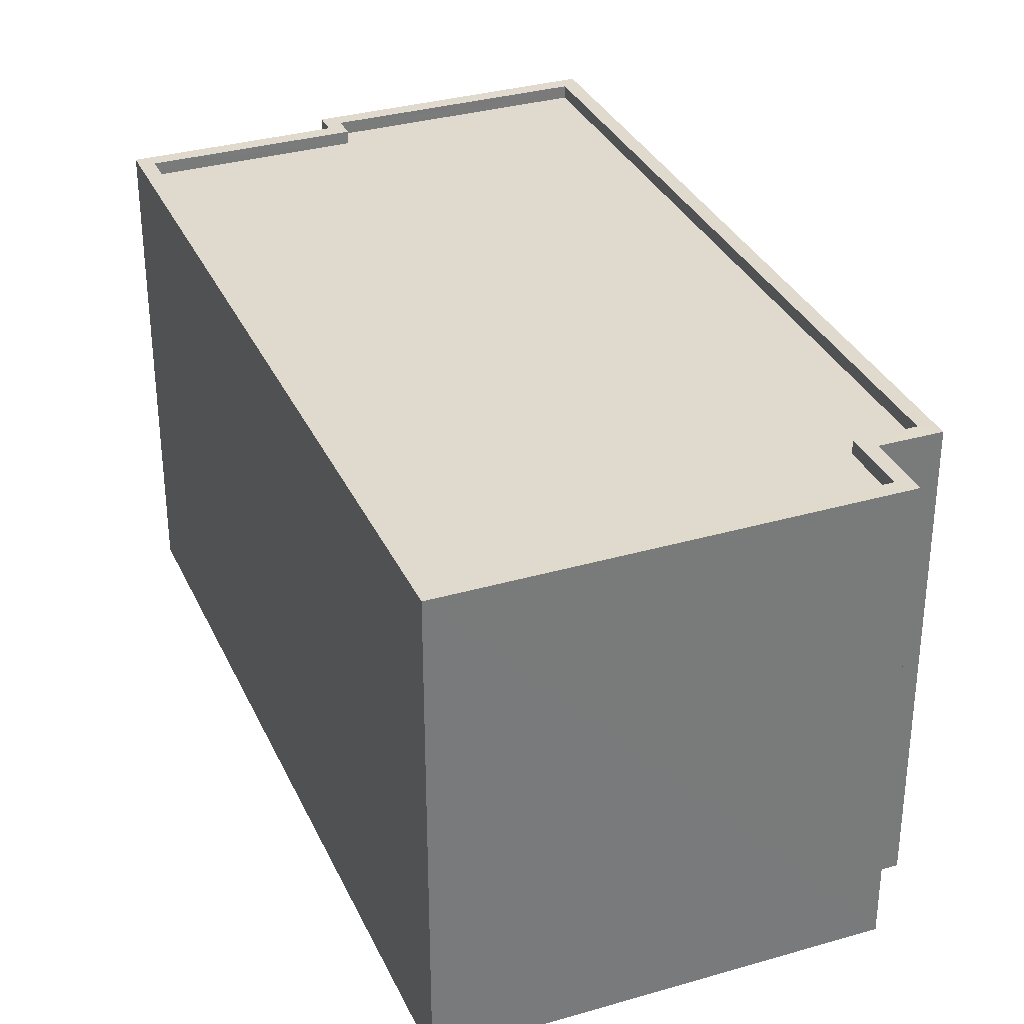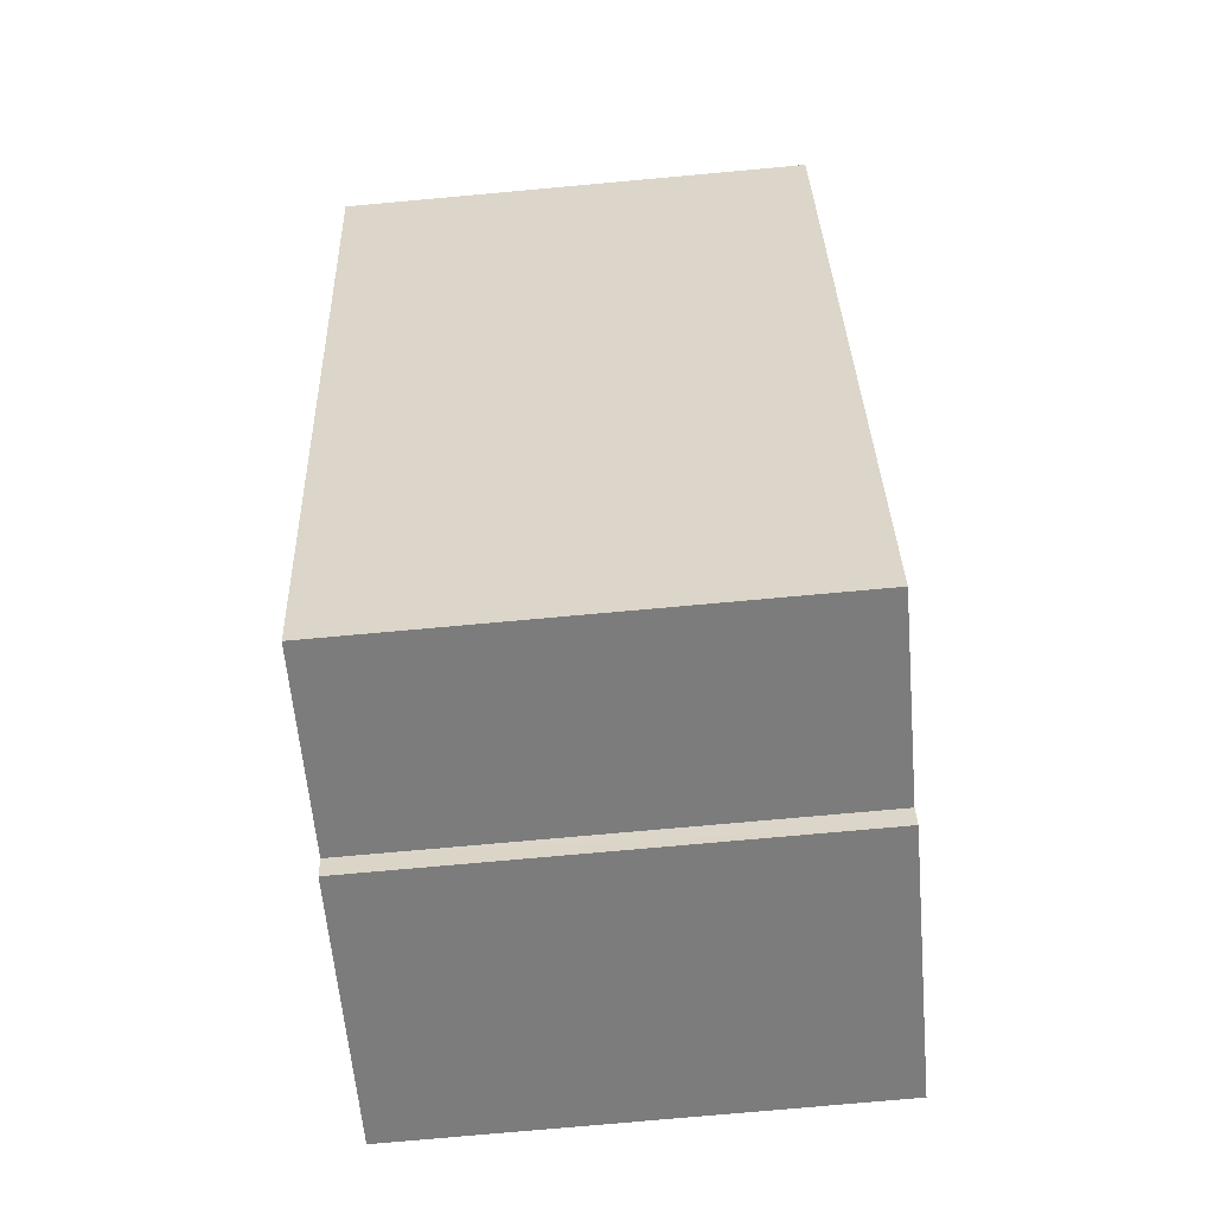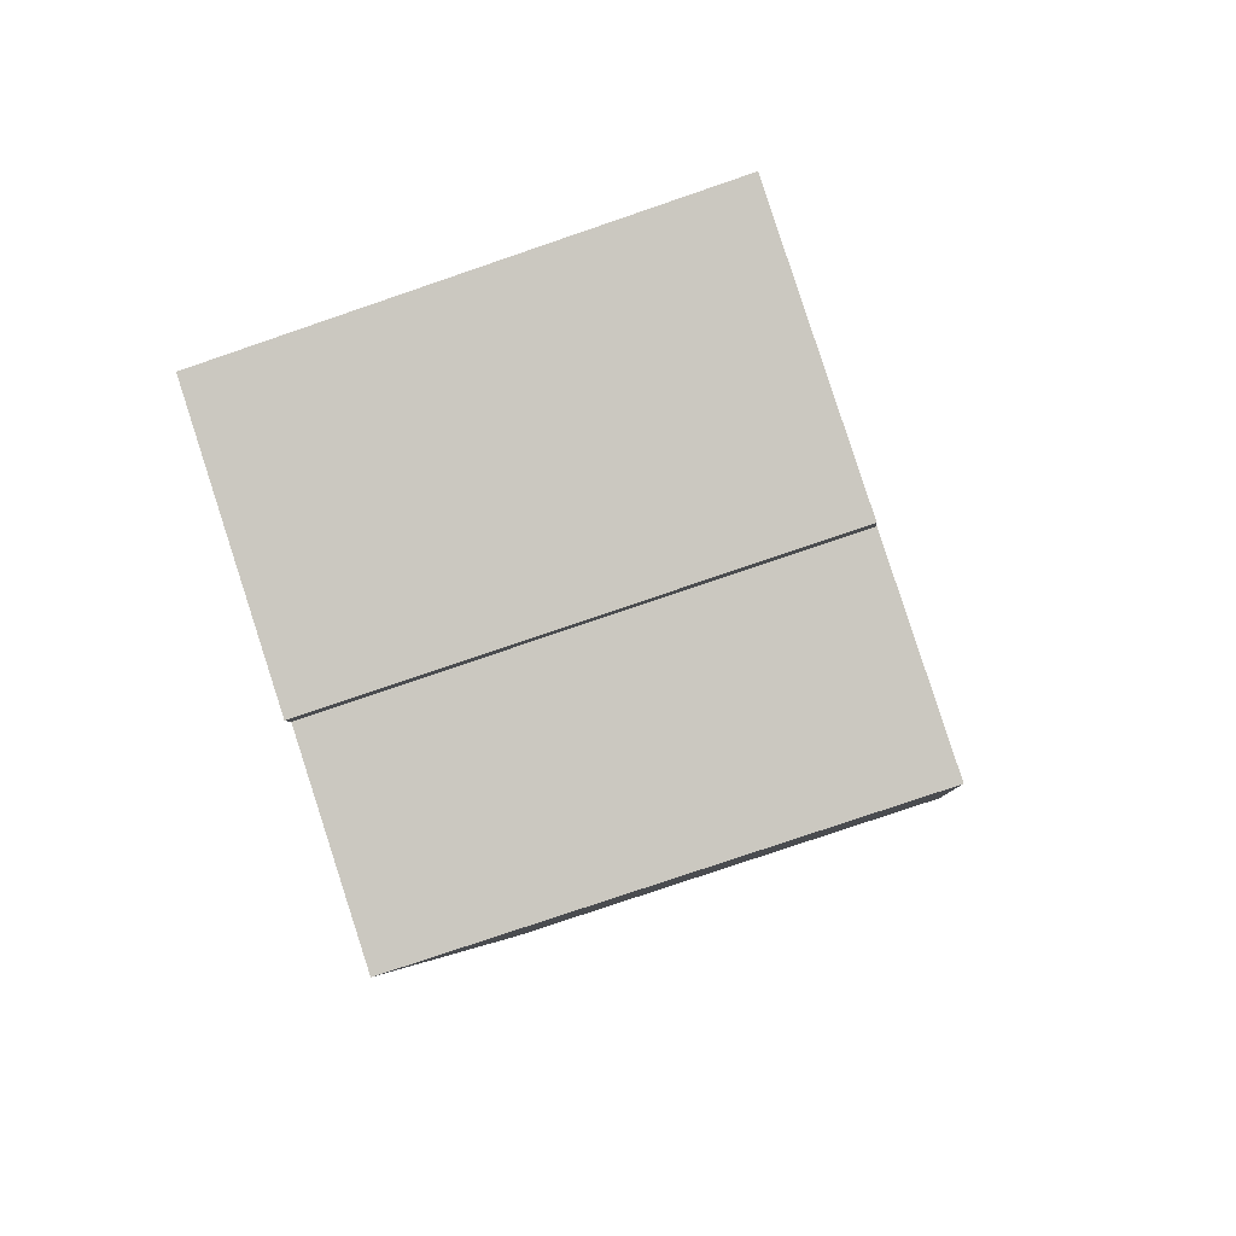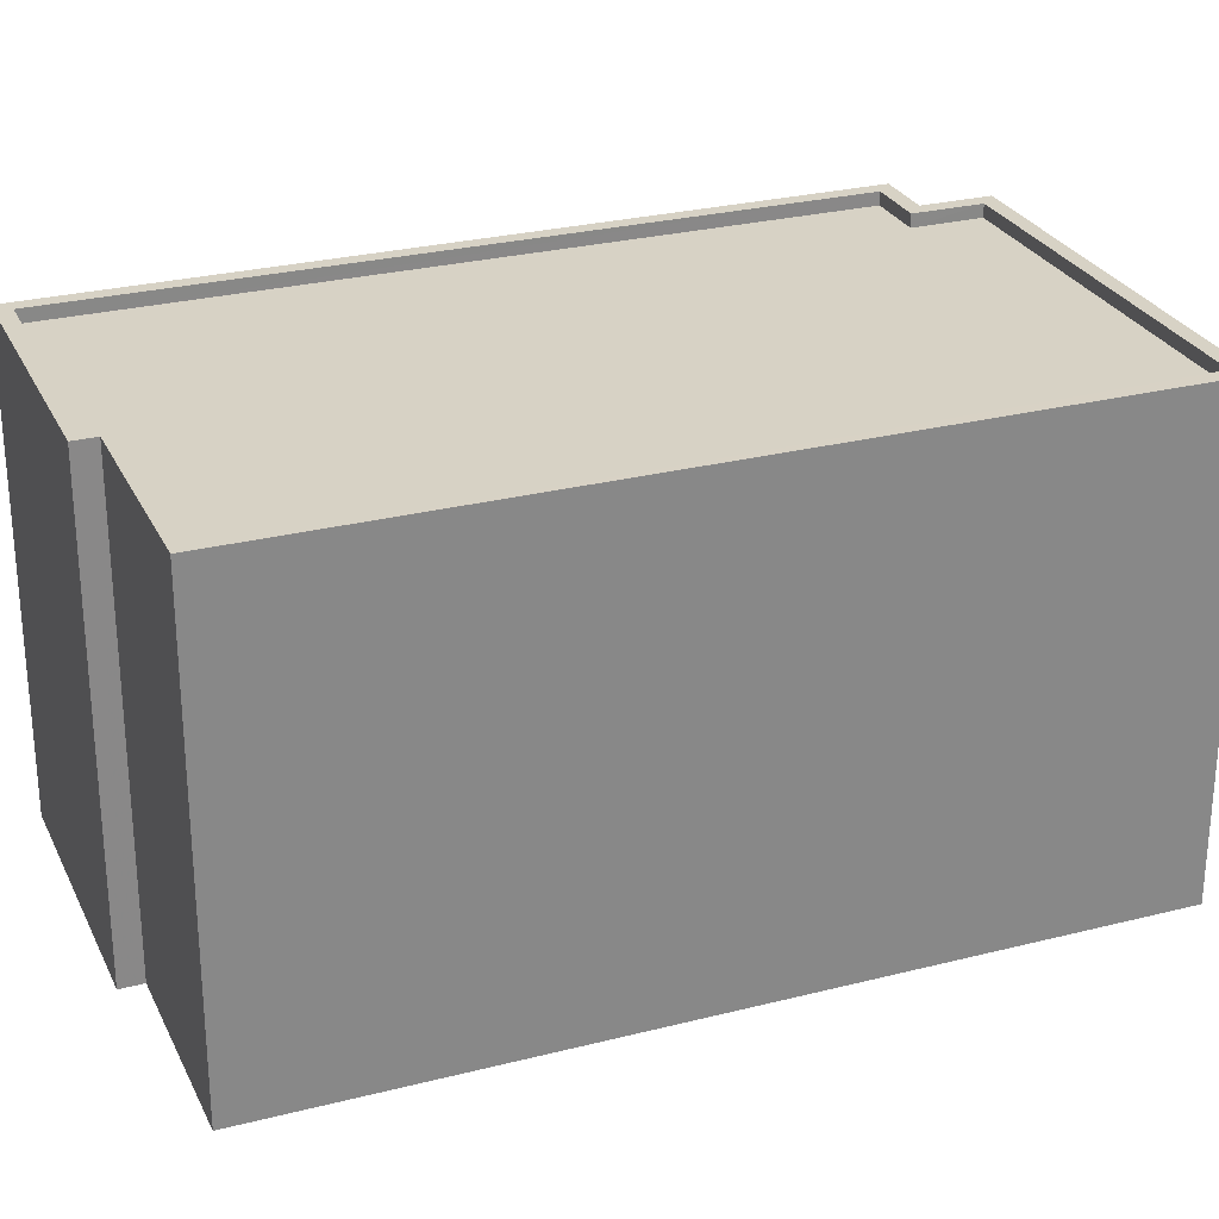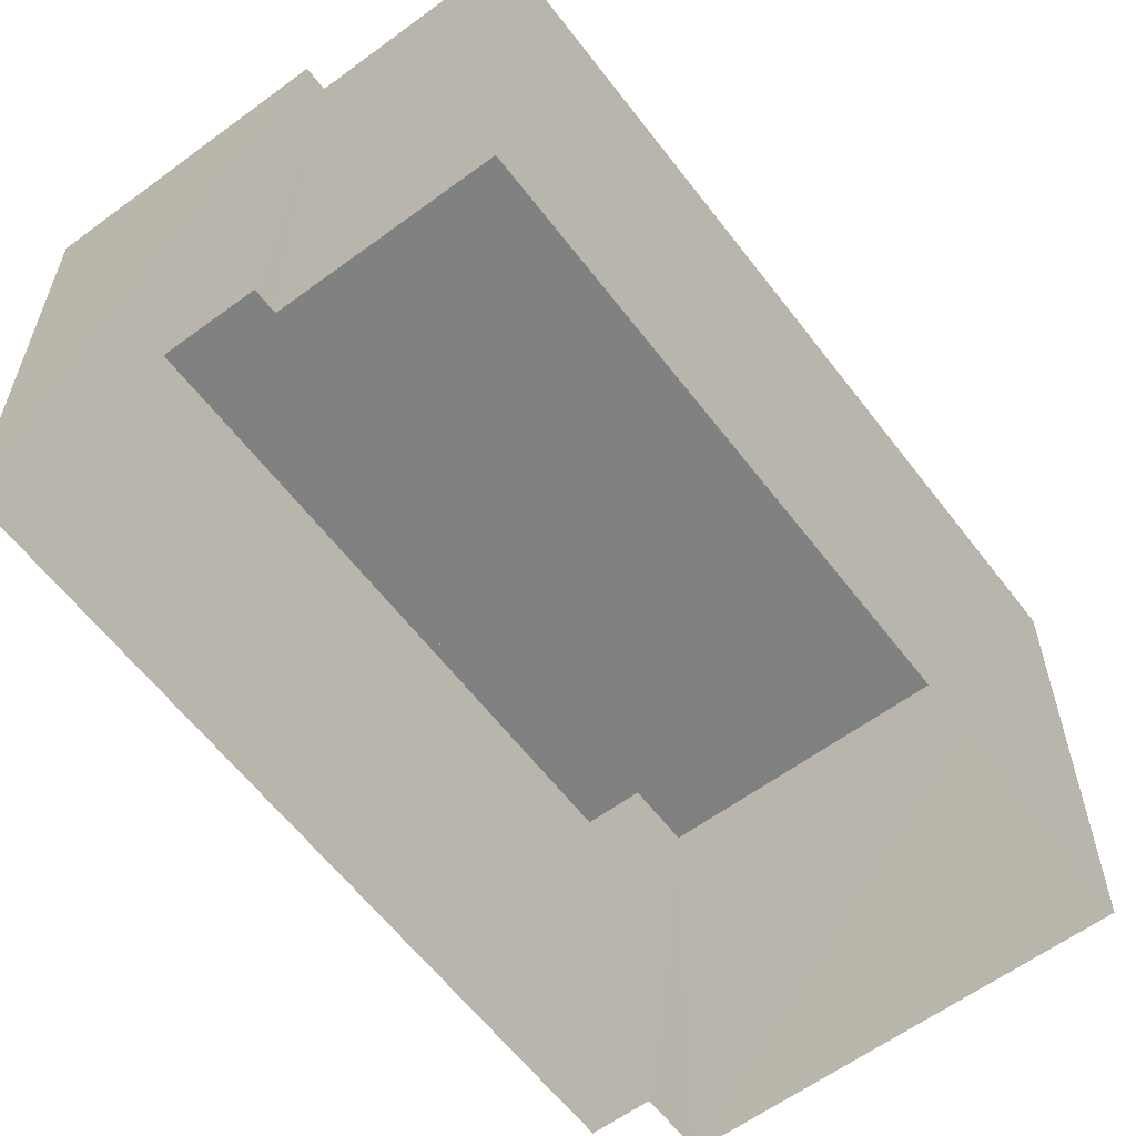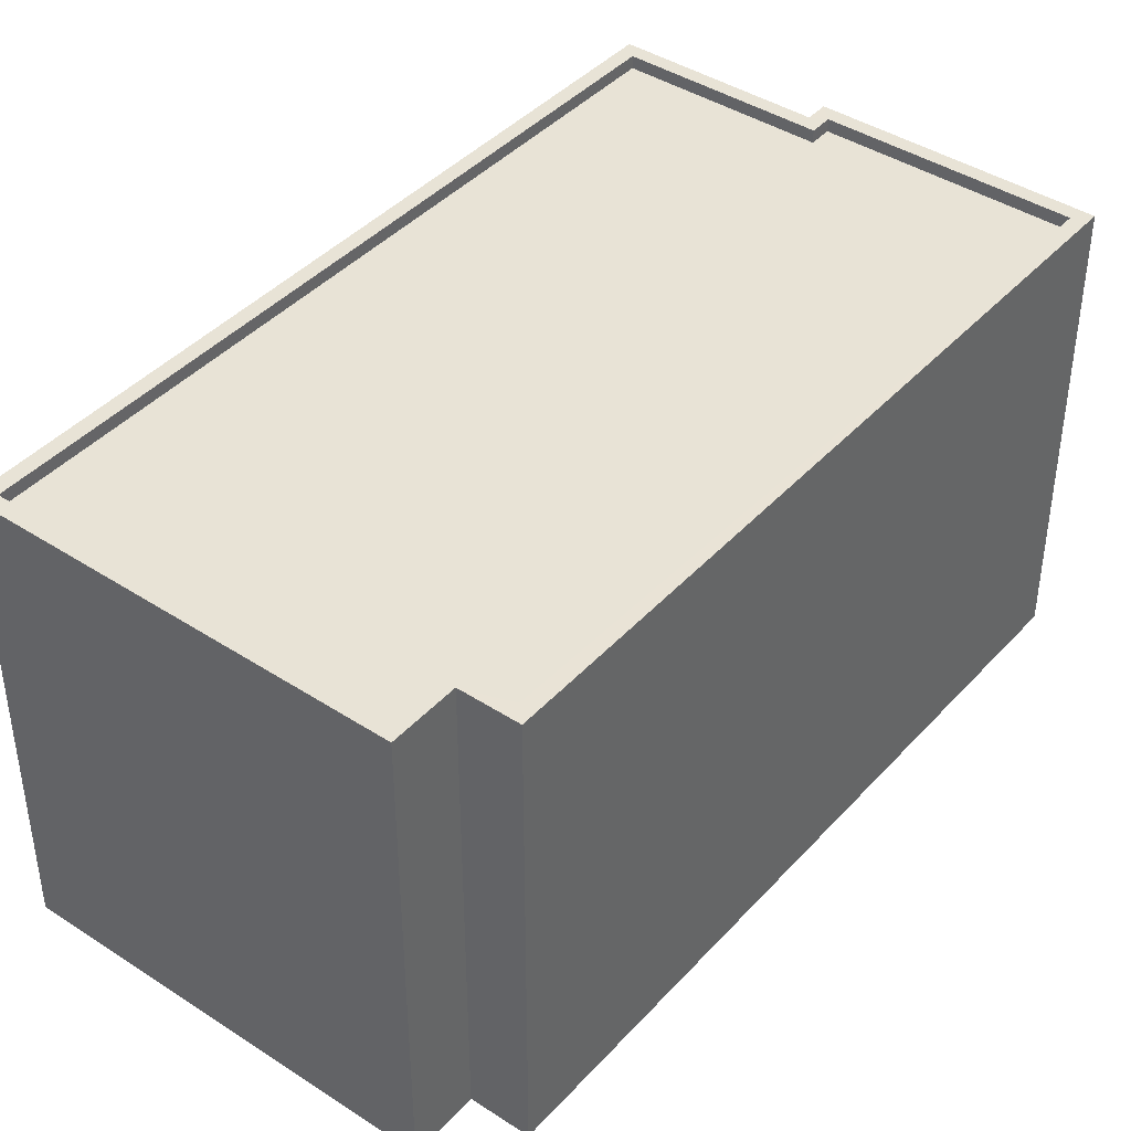
<metadata>
{"format":"obj","ext":"obj","renderer":"f3d","projection":"perspective","resolution":1024,"background":"white","views":[{"elev":32.9,"azim":140.6,"up":"+Z"},{"elev":-76.1,"azim":95.2,"up":"+Y"},{"elev":-77.9,"azim":-71.1,"up":"+Y"},{"elev":27.3,"azim":51.0,"up":"+Z"},{"elev":-60.3,"azim":19.5,"up":"+Z"},{"elev":41.8,"azim":-159.4,"up":"+Z"}]}
</metadata>
<code>
v -9478 -3.737e+04 28.12
v -9483 -3.737e+04 28.12
v -9478 -3.737e+04 28.12
v -9479 -3.735e+04 28.12
v -9477 -3.735e+04 28.12
v -9474 -3.737e+04 28.12
v -9469 -3.735e+04 28.12
v -9477 -3.735e+04 28.12
v -9477 -3.735e+04 37.05
v -9478 -3.735e+04 37.05
v -9483 -3.737e+04 37.05
v -9478 -3.737e+04 37.04
v -9478 -3.737e+04 37.04
v -9477 -3.735e+04 37.05
v -9469 -3.735e+04 37.04
v -9474 -3.737e+04 37.04
v -9483 -3.737e+04 37.3
v -9478 -3.735e+04 37.3
v -9483 -3.737e+04 37.3
v -9479 -3.735e+04 37.3
v -9477 -3.735e+04 37.3
v -9477 -3.735e+04 37.3
v -9477 -3.735e+04 37.3
v -9477 -3.735e+04 37.3
v -9478 -3.737e+04 37.29
v -9478 -3.737e+04 37.29
v -9469 -3.735e+04 37.29
v -9478 -3.737e+04 37.29
v -9474 -3.737e+04 37.29
v -9474 -3.737e+04 37.29
v -9469 -3.735e+04 37.29
v -9478 -3.737e+04 37.29
f 1 2 3
f 2 4 5
f 6 3 7
f 7 5 8
f 3 2 5
f 3 5 7
f 9 10 11
f 11 12 13
f 14 9 15
f 15 13 16
f 9 11 13
f 9 13 15
f 17 18 19
f 19 18 20
f 21 22 23
f 18 22 21
f 20 18 21
f 24 21 23
f 19 25 26
f 19 26 17
f 23 27 24
f 28 26 25
f 28 29 30
f 29 27 31
f 31 27 23
f 32 26 28
f 30 29 31
f 32 28 30
f 26 12 11
f 17 26 11
f 18 11 10
f 18 17 11
f 22 10 9
f 22 18 10
f 23 9 14
f 23 22 9
f 31 14 15
f 31 23 14
f 30 15 16
f 30 31 15
f 30 16 13
f 32 30 13
f 32 13 12
f 26 32 12
f 20 4 2
f 19 20 2
f 21 5 4
f 20 21 4
f 24 8 5
f 21 24 5
f 27 7 8
f 24 27 8
f 27 6 7
f 27 29 6
f 29 3 6
f 29 28 3
f 28 1 3
f 28 25 1
f 25 2 1
f 25 19 2

</code>
